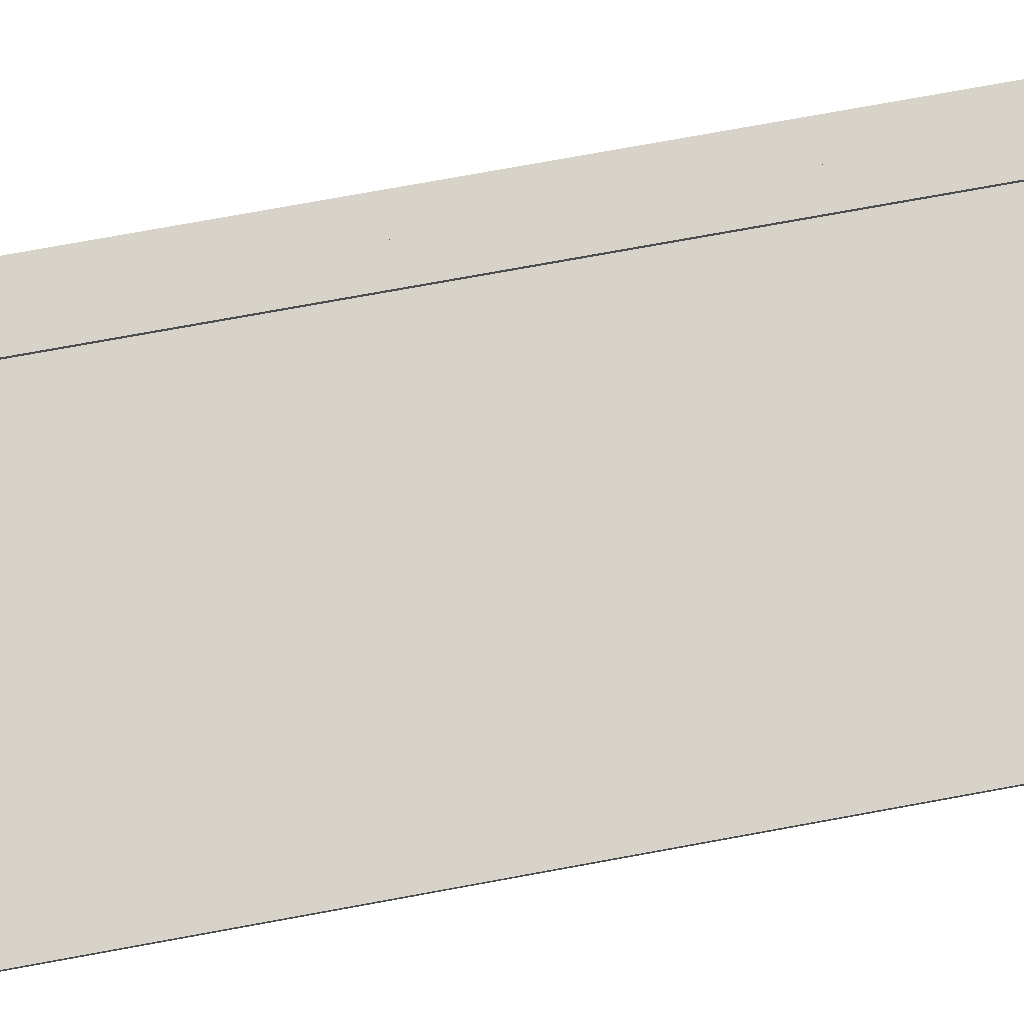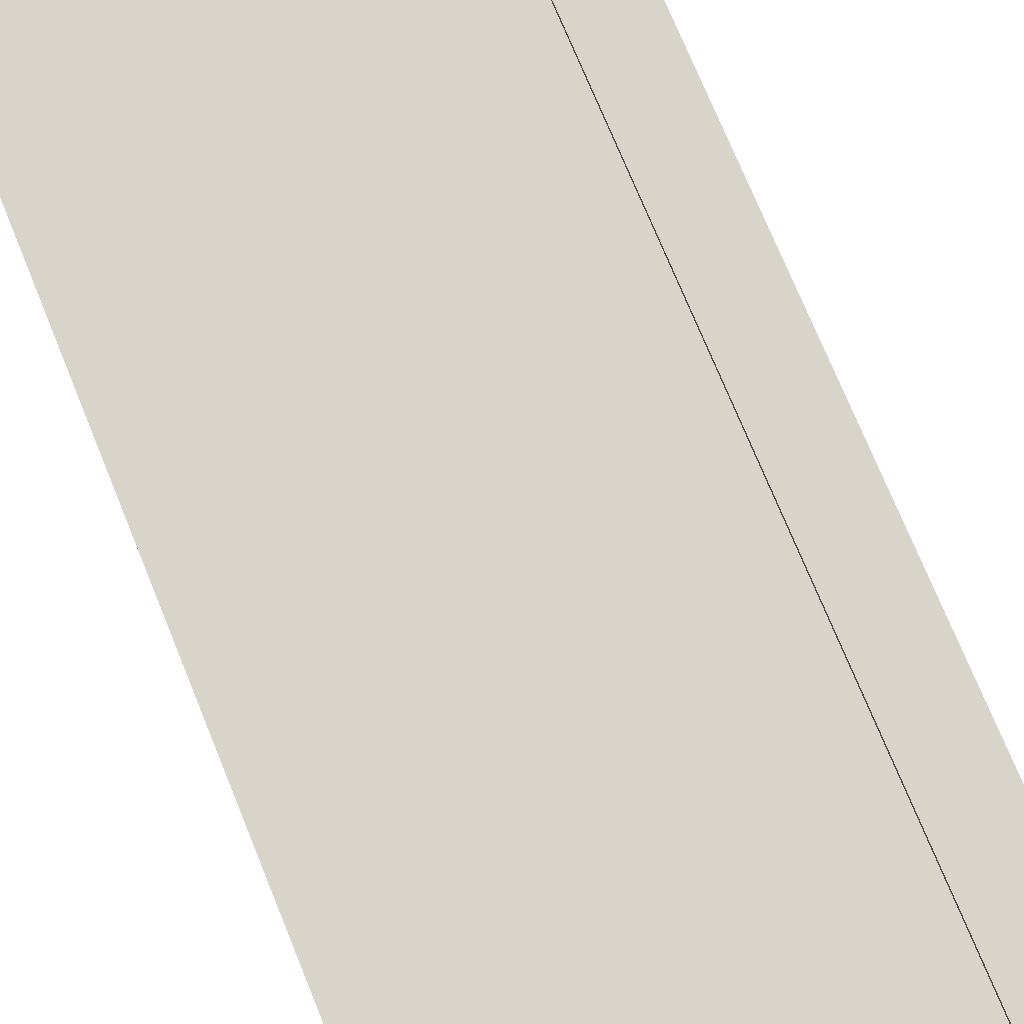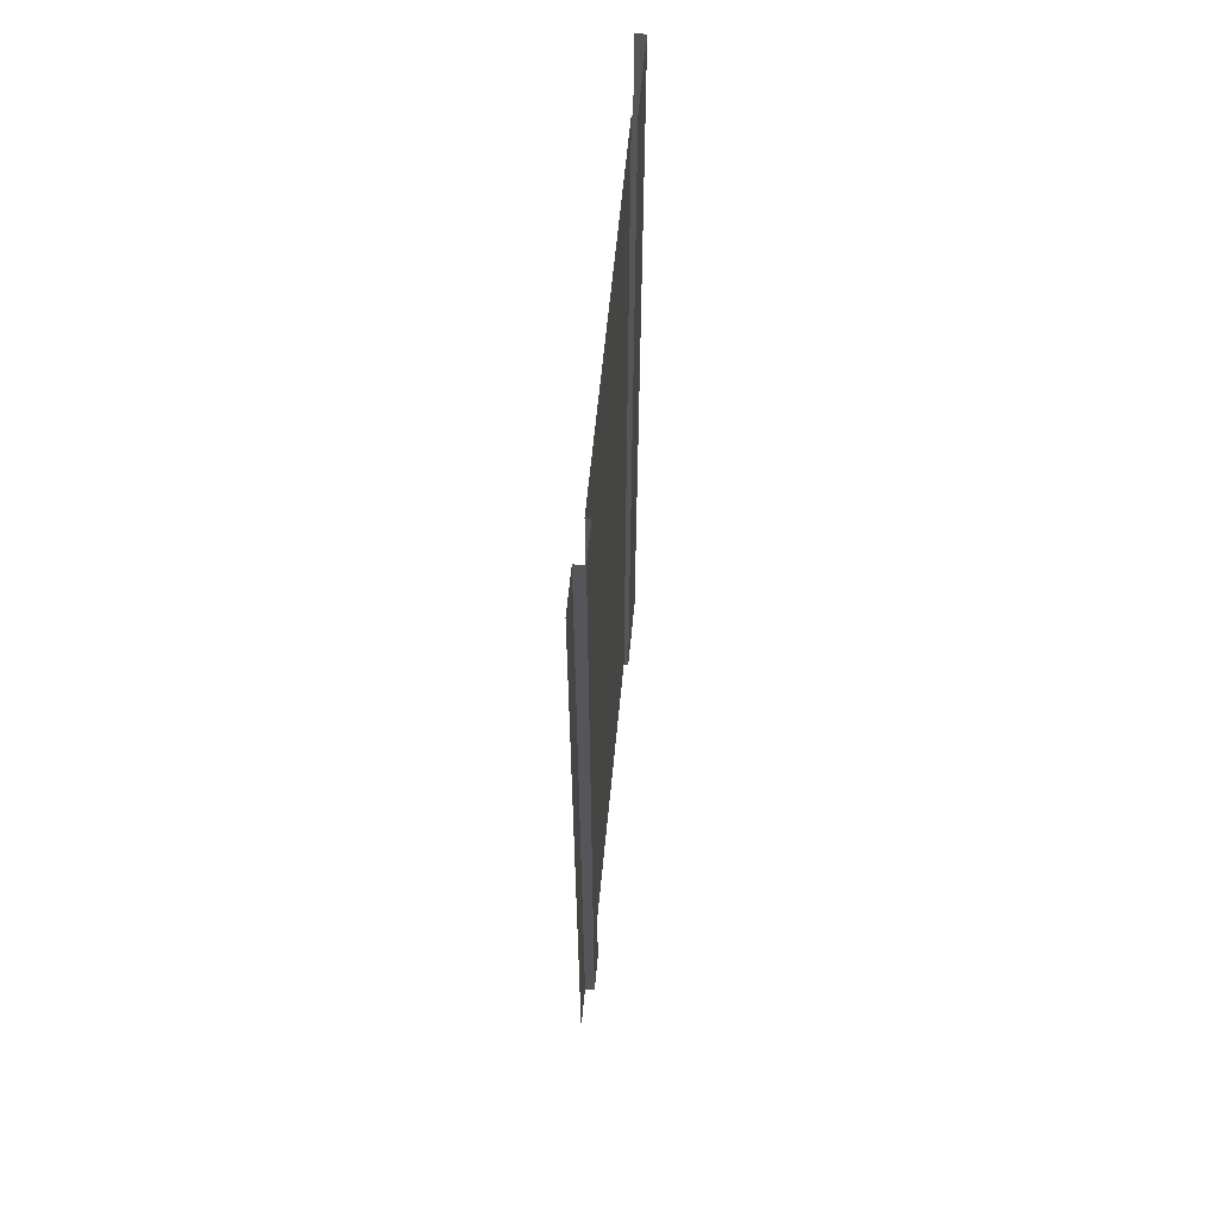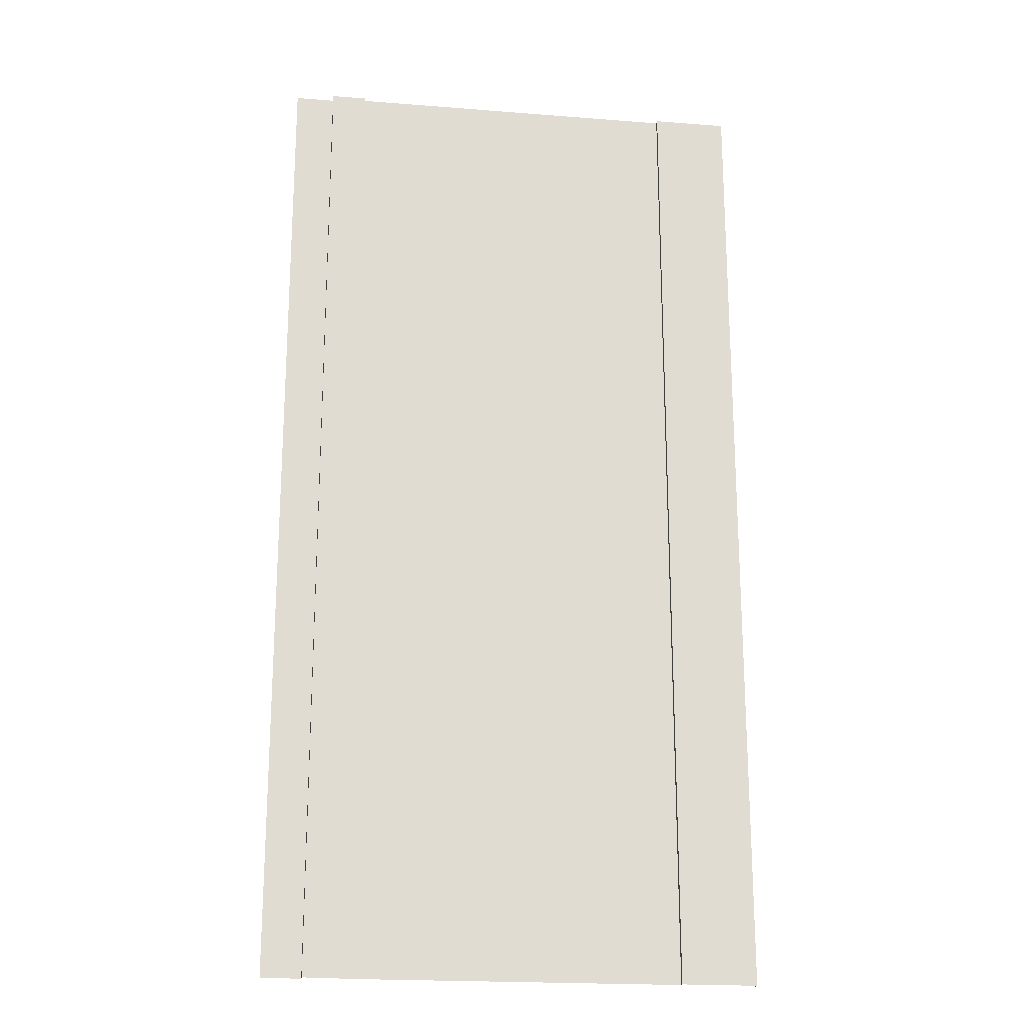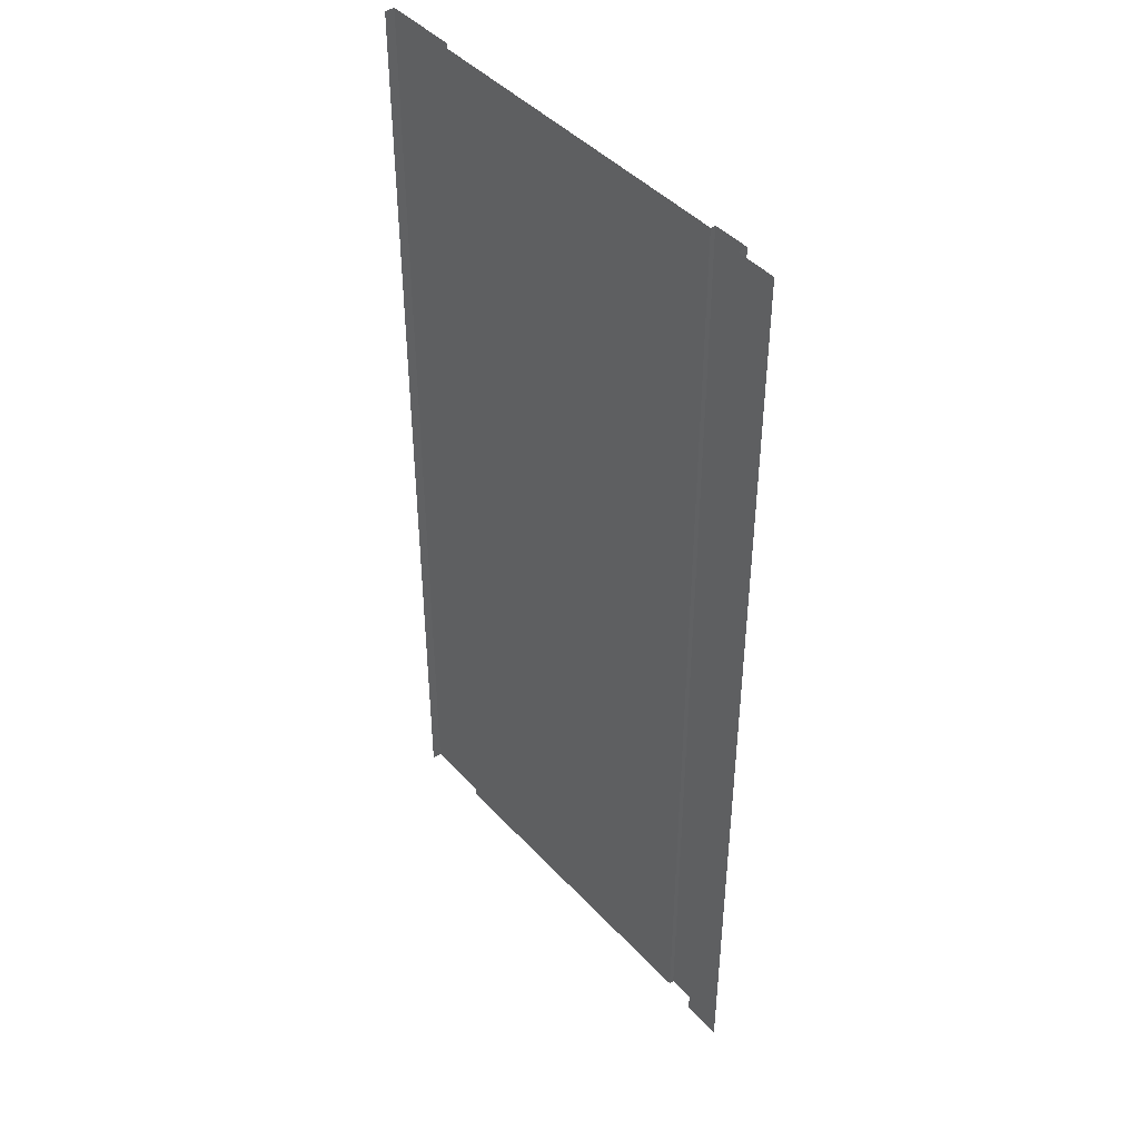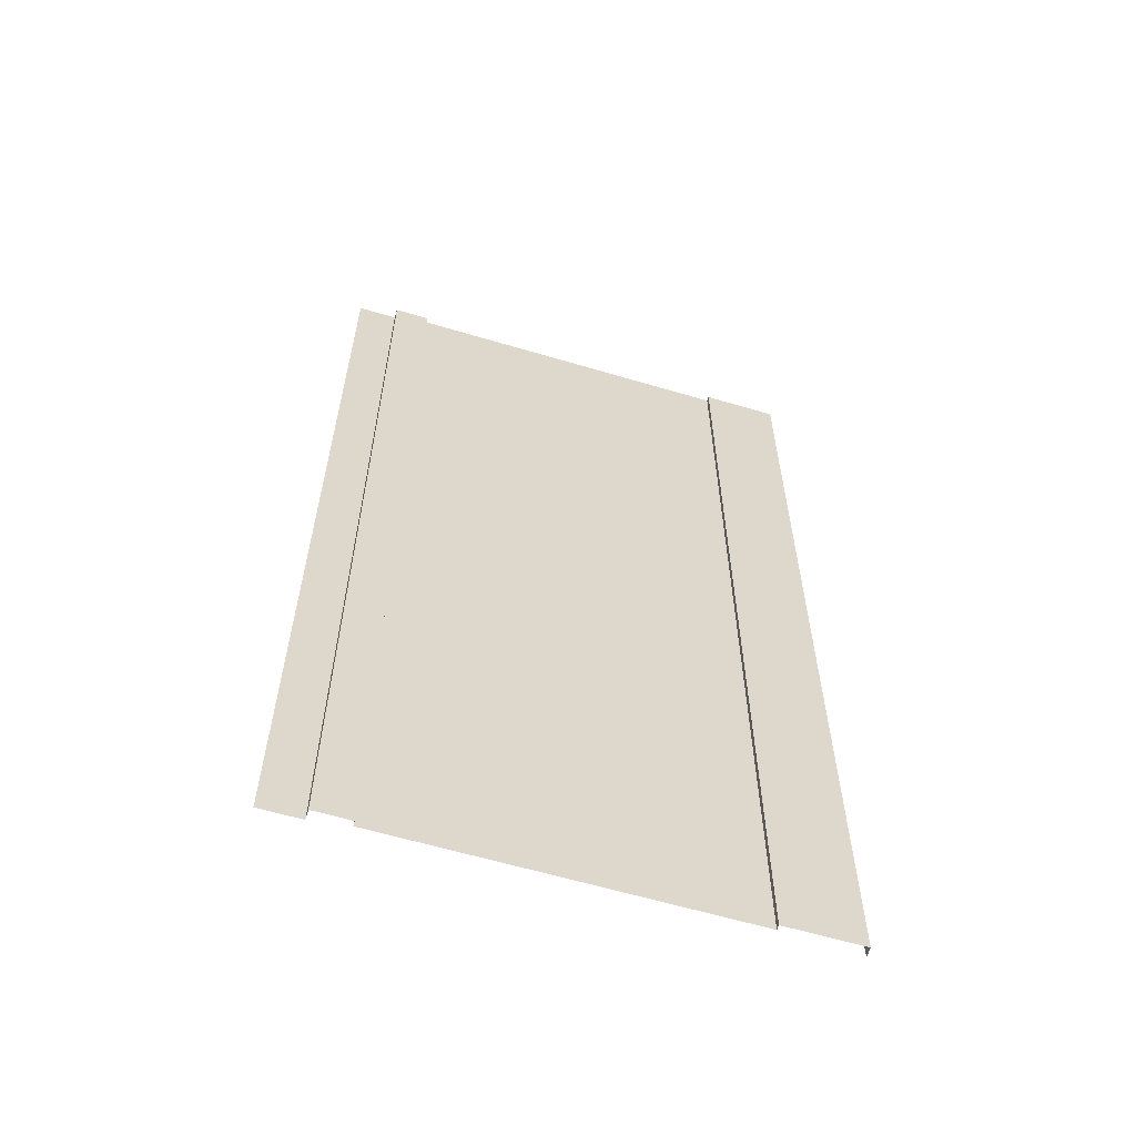
<metadata>
{"format":"obj","ext":"obj","renderer":"f3d","projection":"perspective","resolution":1024,"background":"white","views":[{"elev":77.0,"azim":-100.3,"up":"+Y"},{"elev":74.9,"azim":-22.3,"up":"+Y"},{"elev":64.2,"azim":95.6,"up":"+Z"},{"elev":-20.4,"azim":171.8,"up":"+Z"},{"elev":44.3,"azim":50.7,"up":"+Z"},{"elev":-61.0,"azim":163.1,"up":"+Z"}]}
</metadata>
<code>
o roadPitStraightLong
v 0 -0 2
v 0 0 0
v -0.08165 0 0
v -0.08165 -0 2
v -0.8451 0.02 2
v -0.8451 0.02 0
v -1 0.02 0
v -1 0.02 2
v -0.8451 0.01 0
v -0.8451 0.01 2
v -1 0 0
v -1 -0 2
v -0.08165 0.02 0
v -0.08165 0.02 2
v -0.1549 0.02 0
v -0.1549 0.02 2
v -0.1549 0.01 0
v -0.1549 0.01 2
f 1 2 3
f 3 4 1
f 5 6 7
f 7 8 5
f 9 6 5
f 5 10 9
f 7 11 12
f 12 8 7
f 3 13 14
f 14 4 3
f 14 13 15
f 15 16 14
f 15 17 18
f 18 16 15
f 18 17 9
f 9 10 18

</code>
